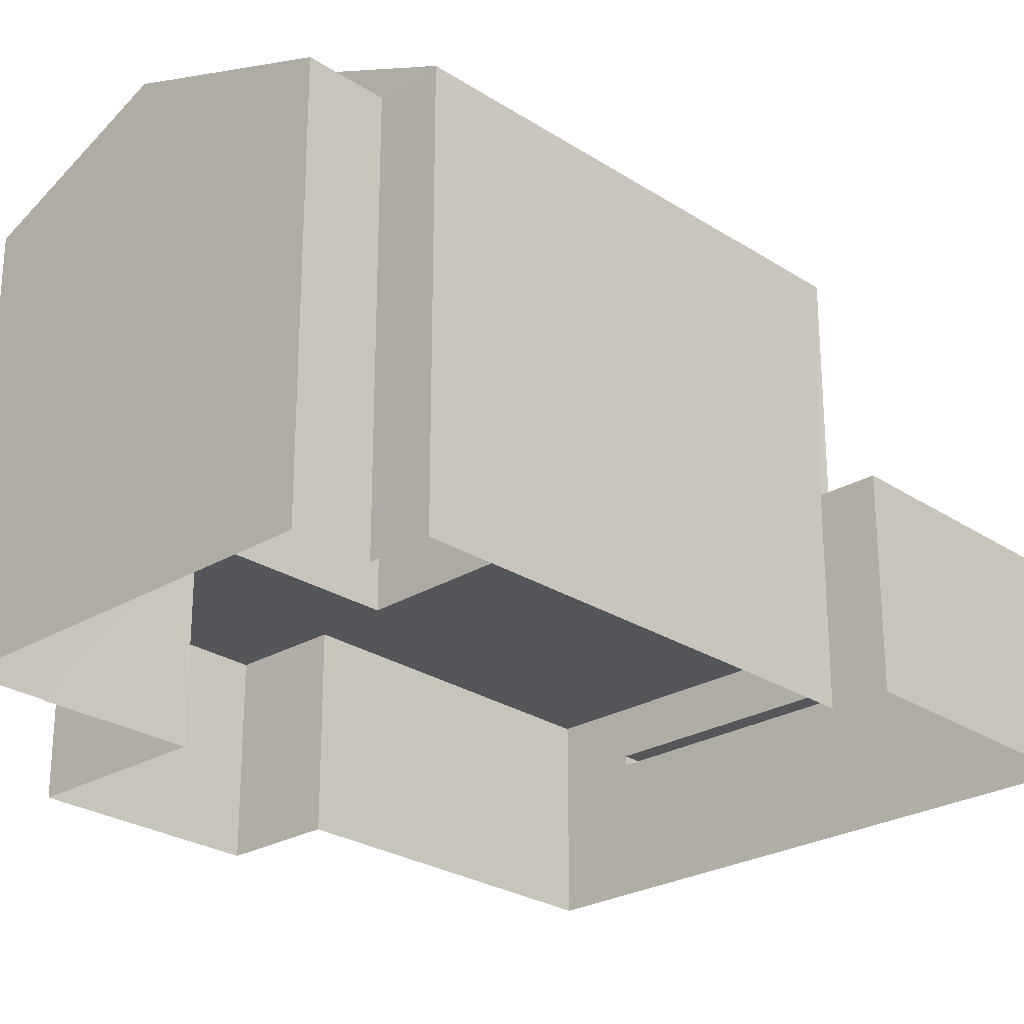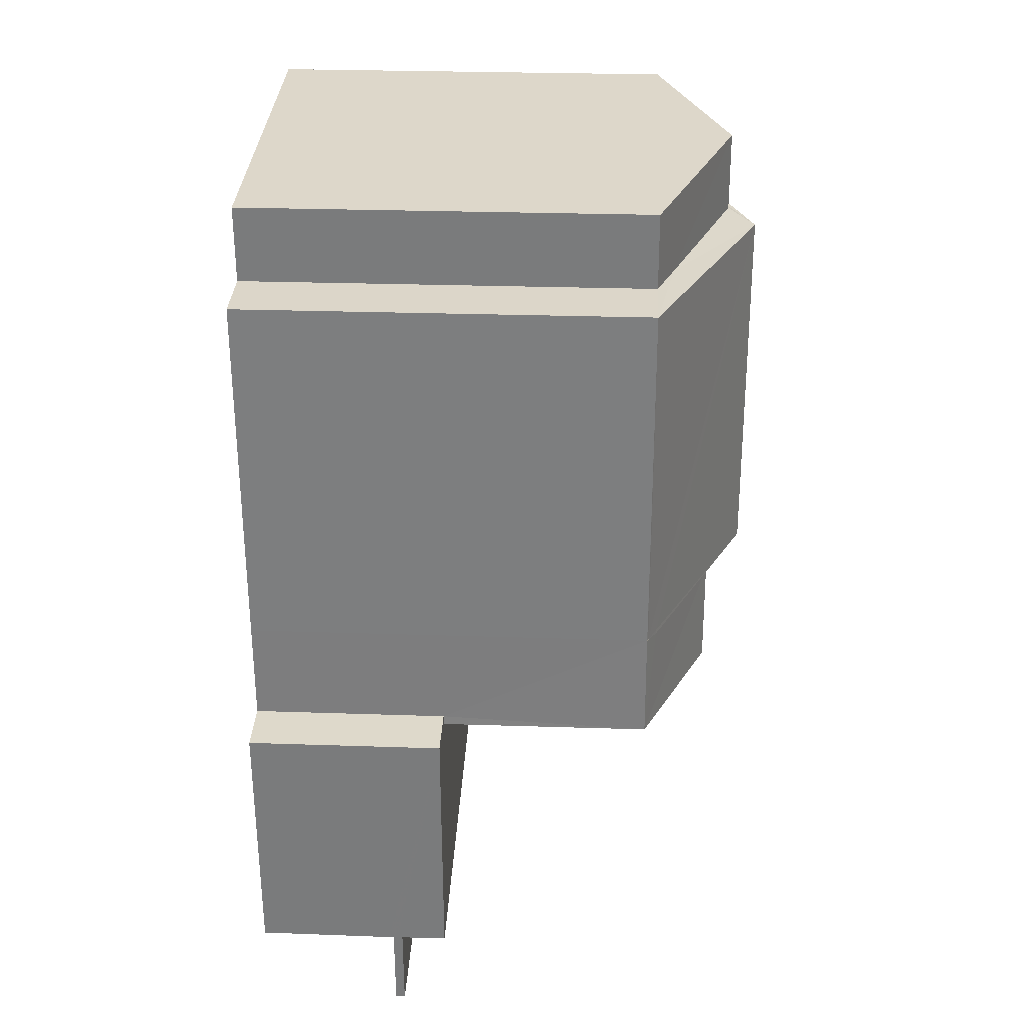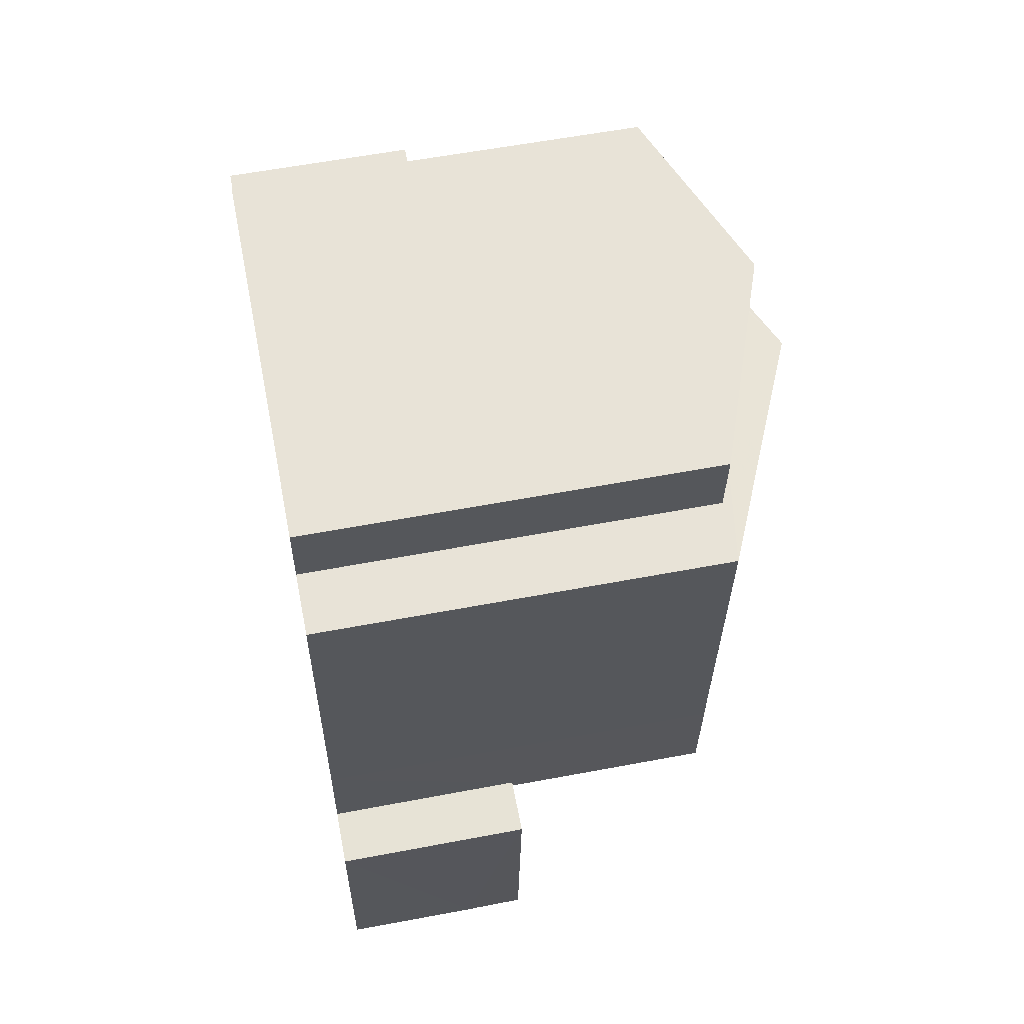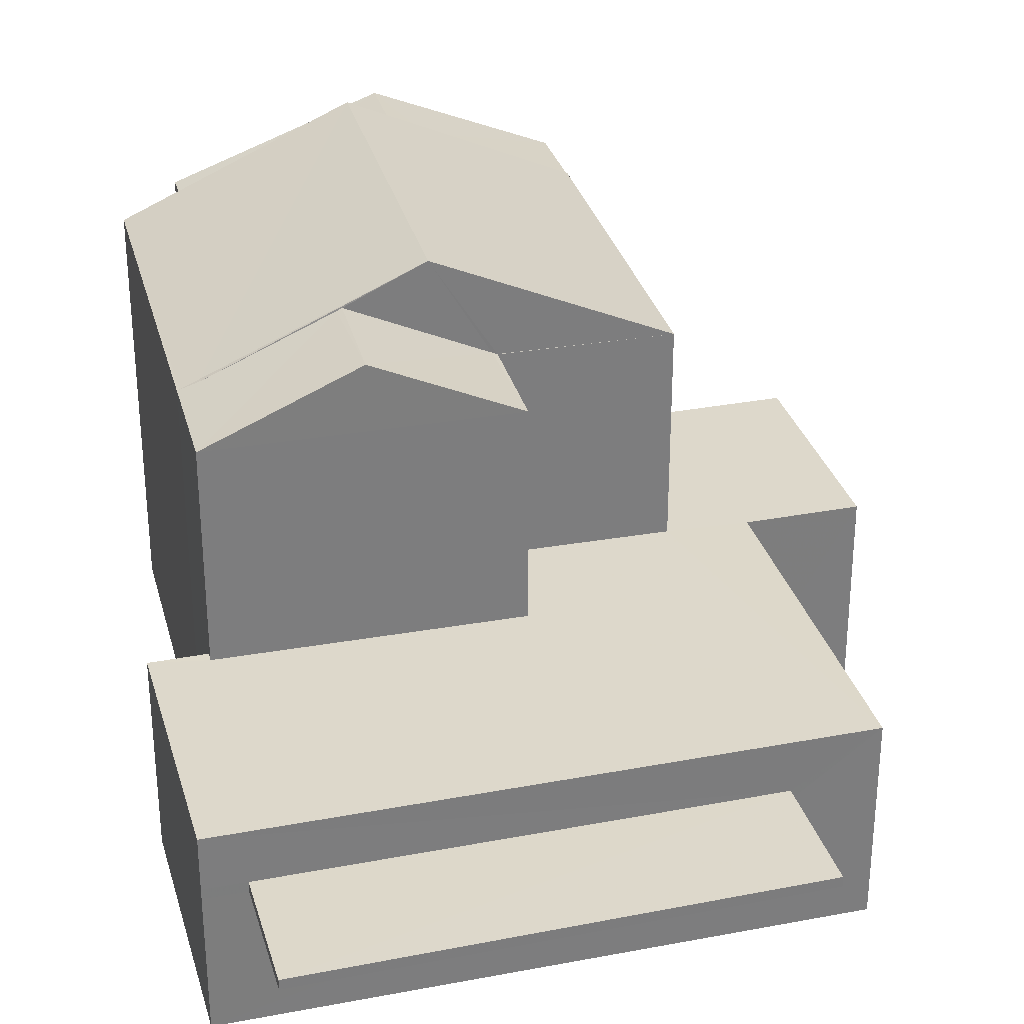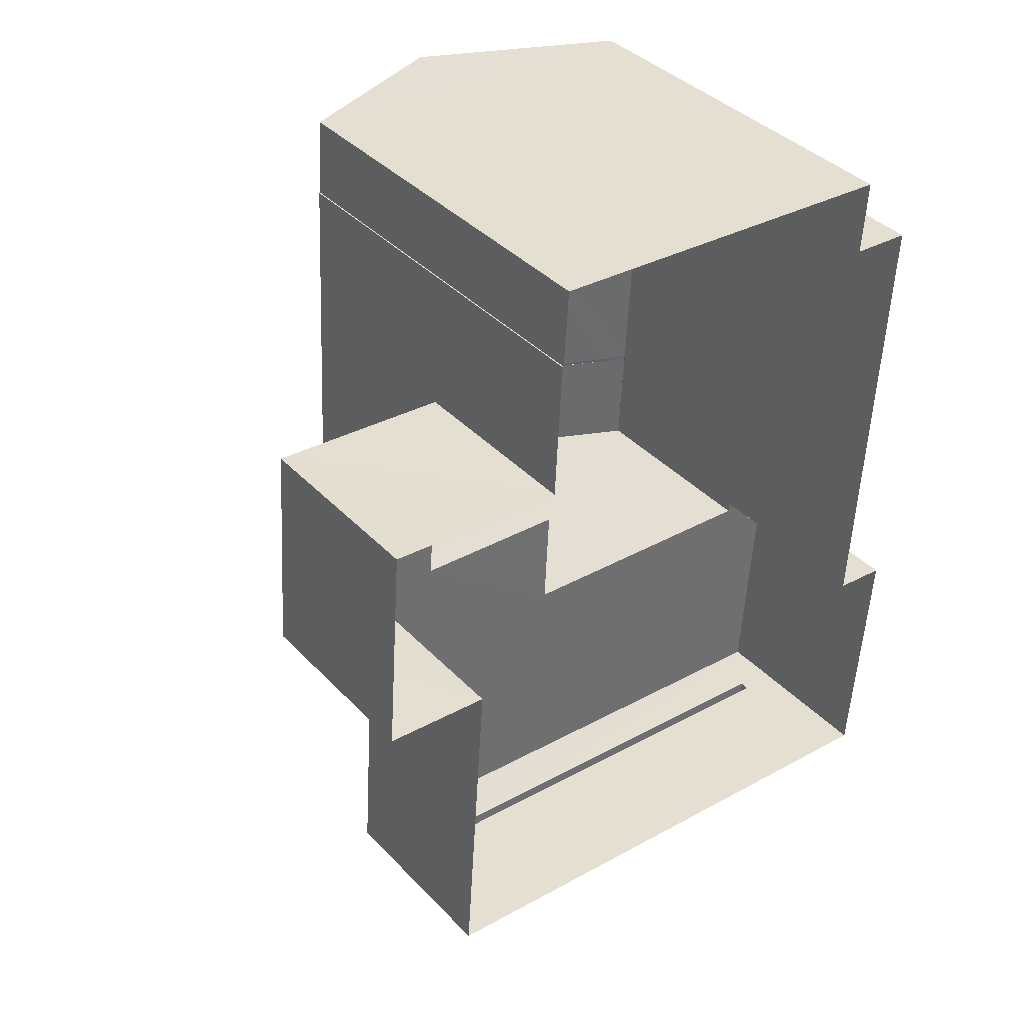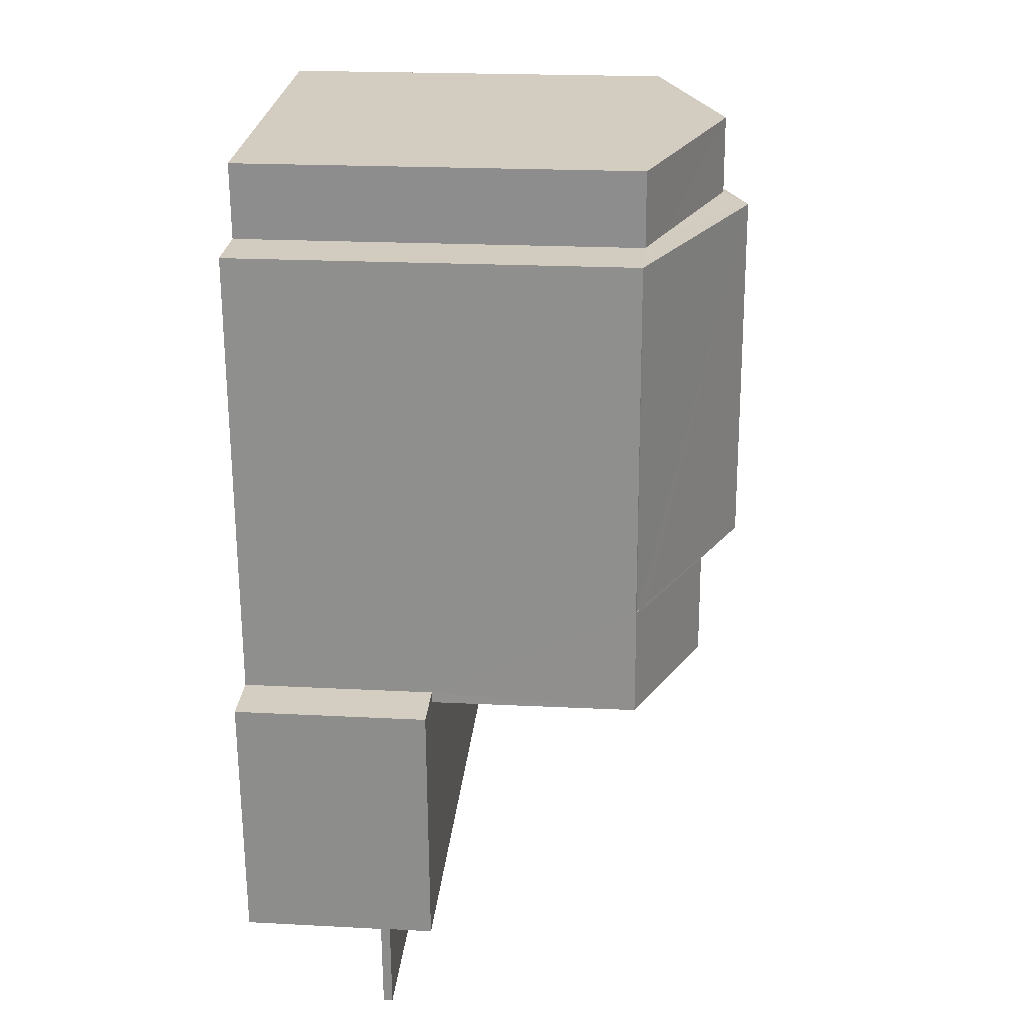
<metadata>
{"format":"obj","ext":"obj","renderer":"f3d","projection":"perspective","resolution":1024,"background":"white","views":[{"elev":-25.8,"azim":-132.7,"up":"+Z"},{"elev":27.3,"azim":-87.1,"up":"+Y"},{"elev":58.7,"azim":-101.1,"up":"+Y"},{"elev":31.1,"azim":-11.3,"up":"+Z"},{"elev":38.3,"azim":142.3,"up":"+Y"},{"elev":20.9,"azim":-84.8,"up":"+Y"}]}
</metadata>
<code>
v -8.878e+04 -1.002e+05 2.749
v -8.878e+04 -1.002e+05 2.749
v -8.878e+04 -1.002e+05 2.75
v -8.877e+04 -1.002e+05 2.749
v -8.878e+04 -1.002e+05 2.748
v -8.878e+04 -1.002e+05 2.749
v -8.878e+04 -1.002e+05 2.748
v -8.877e+04 -1.002e+05 2.749
v -8.877e+04 -1.002e+05 2.748
v -8.877e+04 -1.002e+05 2.749
v -8.877e+04 -1.002e+05 2.748
v -8.878e+04 -1.002e+05 2.748
v -8.877e+04 -1.002e+05 2.748
v -8.877e+04 -1.002e+05 2.748
v -8.877e+04 -1.002e+05 2.748
v -8.877e+04 -1.002e+05 4.868
v -8.877e+04 -1.002e+05 4.868
v -8.878e+04 -1.002e+05 4.869
v -8.878e+04 -1.002e+05 4.868
v -8.877e+04 -1.002e+05 10.02
v -8.877e+04 -1.002e+05 10.24
v -8.877e+04 -1.002e+05 10.24
v -8.877e+04 -1.002e+05 9.076
v -8.877e+04 -1.002e+05 9.076
v -8.877e+04 -1.002e+05 9.329
v -8.878e+04 -1.002e+05 9.223
v -8.878e+04 -1.002e+05 9.083
v -8.877e+04 -1.002e+05 10.04
v -8.878e+04 -1.002e+05 9.225
v -8.878e+04 -1.002e+05 9.083
v -8.877e+04 -1.002e+05 5.018
v -8.878e+04 -1.002e+05 5.019
v -8.877e+04 -1.002e+05 5.018
v -8.878e+04 -1.002e+05 5.018
v -8.878e+04 -1.002e+05 9.083
v -8.878e+04 -1.002e+05 9.094
v -8.878e+04 -1.002e+05 9.077
v -8.878e+04 -1.002e+05 9.077
v -8.877e+04 -1.002e+05 10.64
v -8.877e+04 -1.002e+05 10.64
v -8.878e+04 -1.002e+05 9.076
v -8.878e+04 -1.002e+05 9.077
v -8.877e+04 -1.002e+05 9.116
v -8.877e+04 -1.002e+05 9.083
v -8.877e+04 -1.002e+05 9.082
v -8.877e+04 -1.002e+05 10.07
v -8.877e+04 -1.002e+05 10.07
v -8.877e+04 -1.002e+05 9.076
v -8.877e+04 -1.002e+05 9.077
v -8.878e+04 -1.002e+05 5.808
v -8.878e+04 -1.002e+05 5.808
v -8.878e+04 -1.002e+05 5.808
v -8.877e+04 -1.002e+05 5.808
v -8.877e+04 -1.002e+05 5.808
v -8.878e+04 -1.002e+05 5.808
v -8.877e+04 -1.002e+05 5.807
v -8.877e+04 -1.002e+05 5.807
v -8.877e+04 -1.002e+05 5.807
v -8.877e+04 -1.002e+05 5.807
v -8.877e+04 -1.002e+05 5.807
v -8.877e+04 -1.002e+05 5.807
v -8.877e+04 -1.002e+05 9.077
v -8.878e+04 -1.002e+05 5.018
v -8.878e+04 -1.002e+05 4.868
f 1 2 3
f 3 2 4
f 5 6 7
f 4 2 8
f 9 10 8
f 8 2 6
f 11 5 12
f 13 14 15
f 9 8 14
f 11 15 5
f 5 14 6
f 14 8 6
f 15 14 5
f 16 17 18
f 19 16 18
f 20 21 22
f 20 23 21
f 20 24 23
f 22 21 25
f 26 27 28
f 29 30 26
f 30 27 26
f 31 32 33
f 31 34 32
f 35 36 37
f 35 37 38
f 36 39 37
f 29 39 36
f 26 40 29
f 40 39 29
f 25 41 42
f 25 21 41
f 43 44 45
f 43 46 44
f 28 46 47
f 28 27 46
f 47 46 43
f 48 39 40
f 40 49 48
f 50 51 52
f 53 54 52
f 50 55 51
f 56 57 58
f 59 56 58
f 60 53 58
f 54 60 61
f 58 57 60
f 54 50 52
f 53 60 54
f 21 23 41
f 36 30 29
f 36 35 30
f 59 10 9
f 56 59 9
f 41 11 12
f 41 23 11
f 49 45 62
f 28 40 26
f 40 45 49
f 43 45 40
f 47 40 28
f 43 40 47
f 59 8 10
f 59 58 8
f 62 44 54
f 54 61 62
f 45 44 62
f 6 38 37
f 7 6 37
f 44 50 54
f 44 27 50
f 15 11 23
f 24 15 23
f 58 4 8
f 58 53 4
f 14 56 9
f 14 57 56
f 55 1 51
f 55 2 1
f 49 57 48
f 48 57 13
f 49 60 57
f 13 57 14
f 5 41 12
f 5 42 41
f 35 38 30
f 19 18 32
f 34 19 32
f 50 27 55
f 6 2 55
f 6 55 38
f 27 30 38
f 55 27 38
f 15 48 13
f 15 24 48
f 49 61 60
f 49 62 61
f 17 32 18
f 17 33 32
f 48 24 20
f 48 20 39
f 39 25 37
f 25 42 37
f 22 25 39
f 20 22 39
f 46 27 44
f 3 4 16
f 34 52 63
f 52 31 53
f 4 53 16
f 64 3 19
f 19 3 16
f 16 53 31
f 31 52 34
f 34 63 64
f 19 34 64
f 5 7 37
f 42 5 37
f 64 63 51
f 3 64 1
f 63 52 51
f 1 64 51
f 31 33 17
f 16 31 17

</code>
